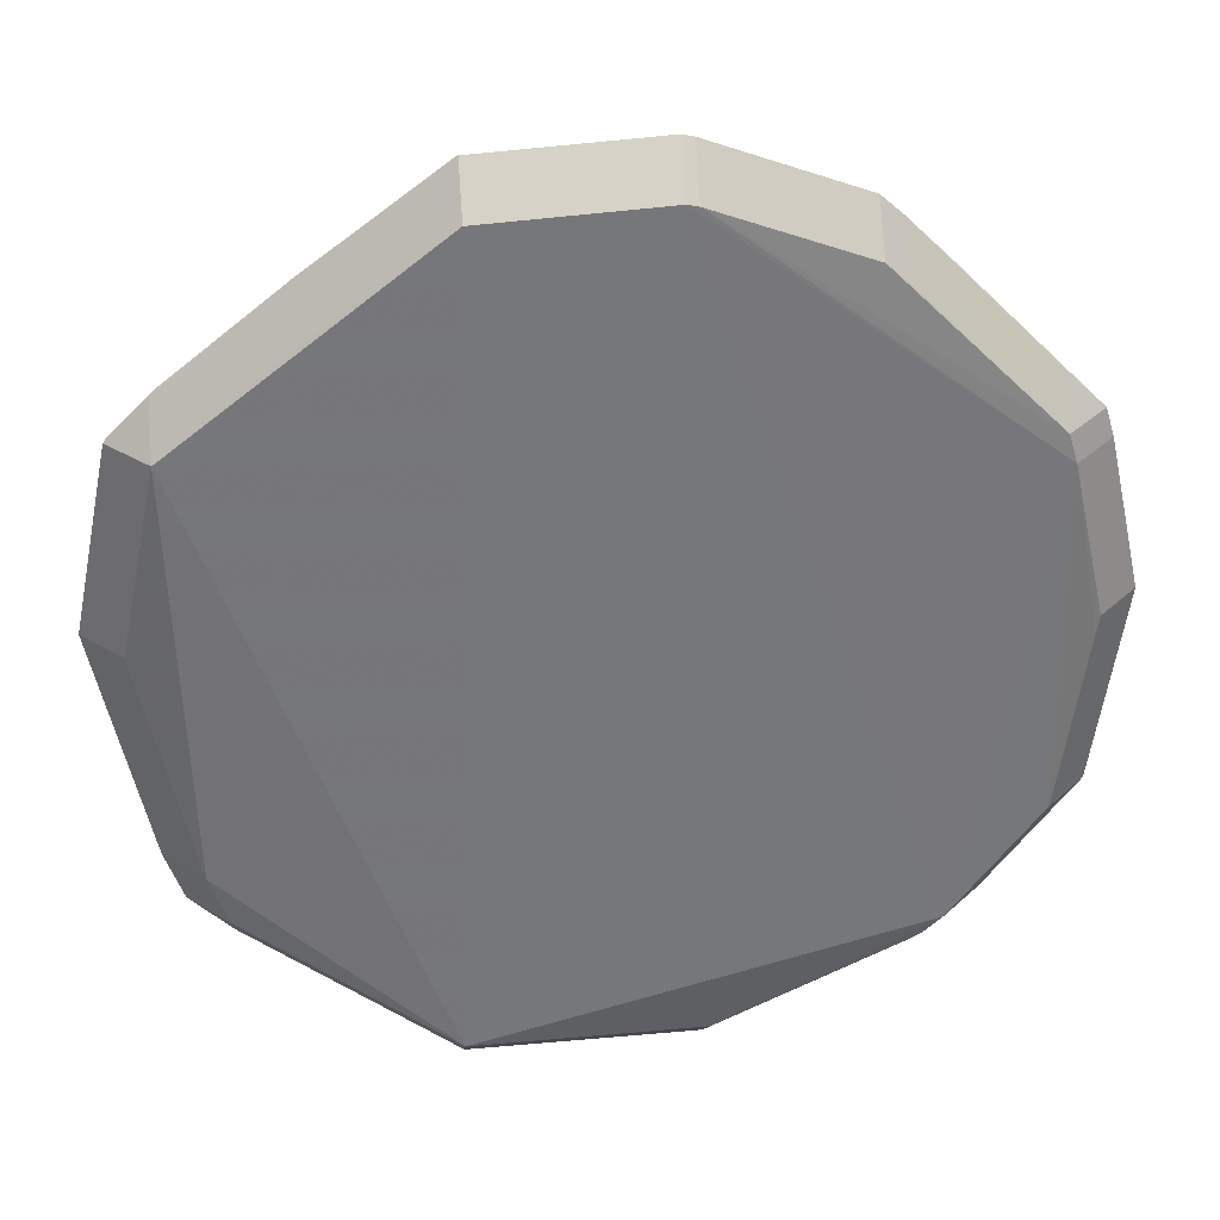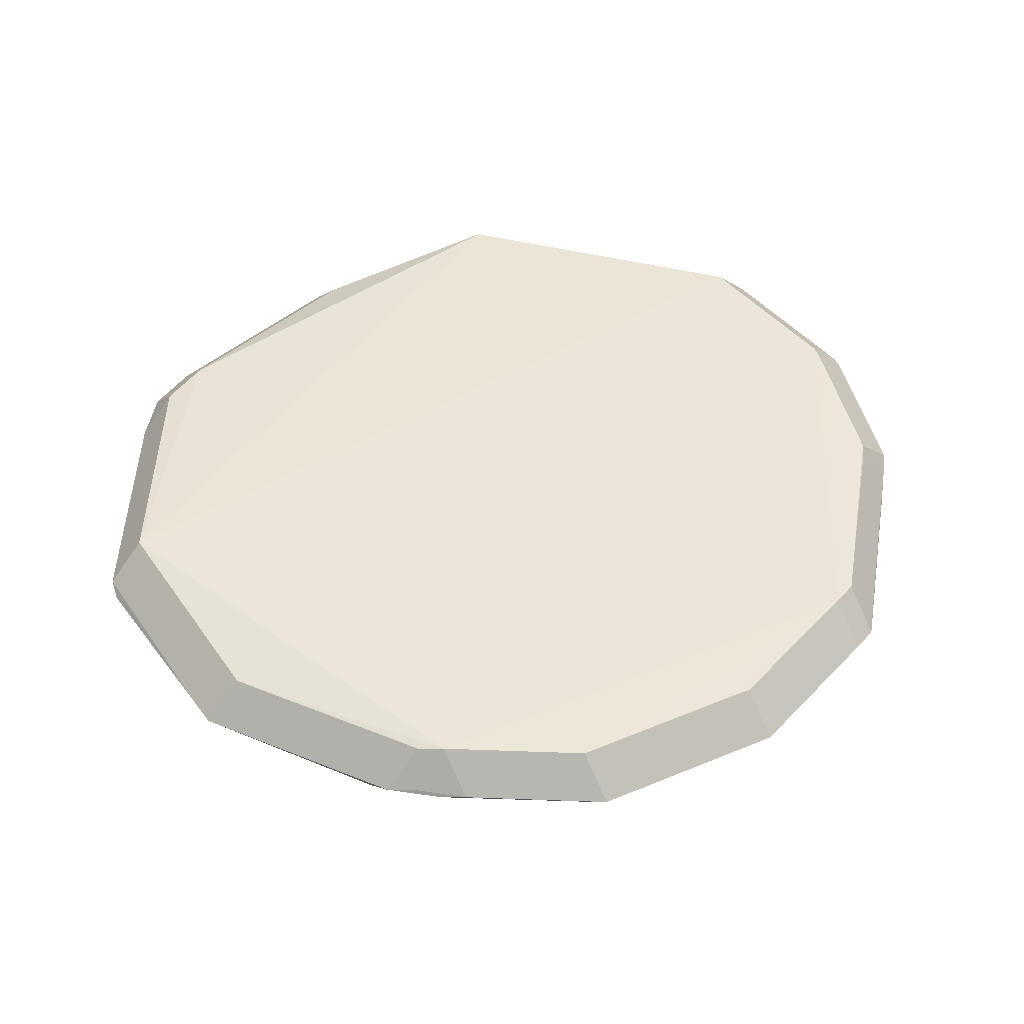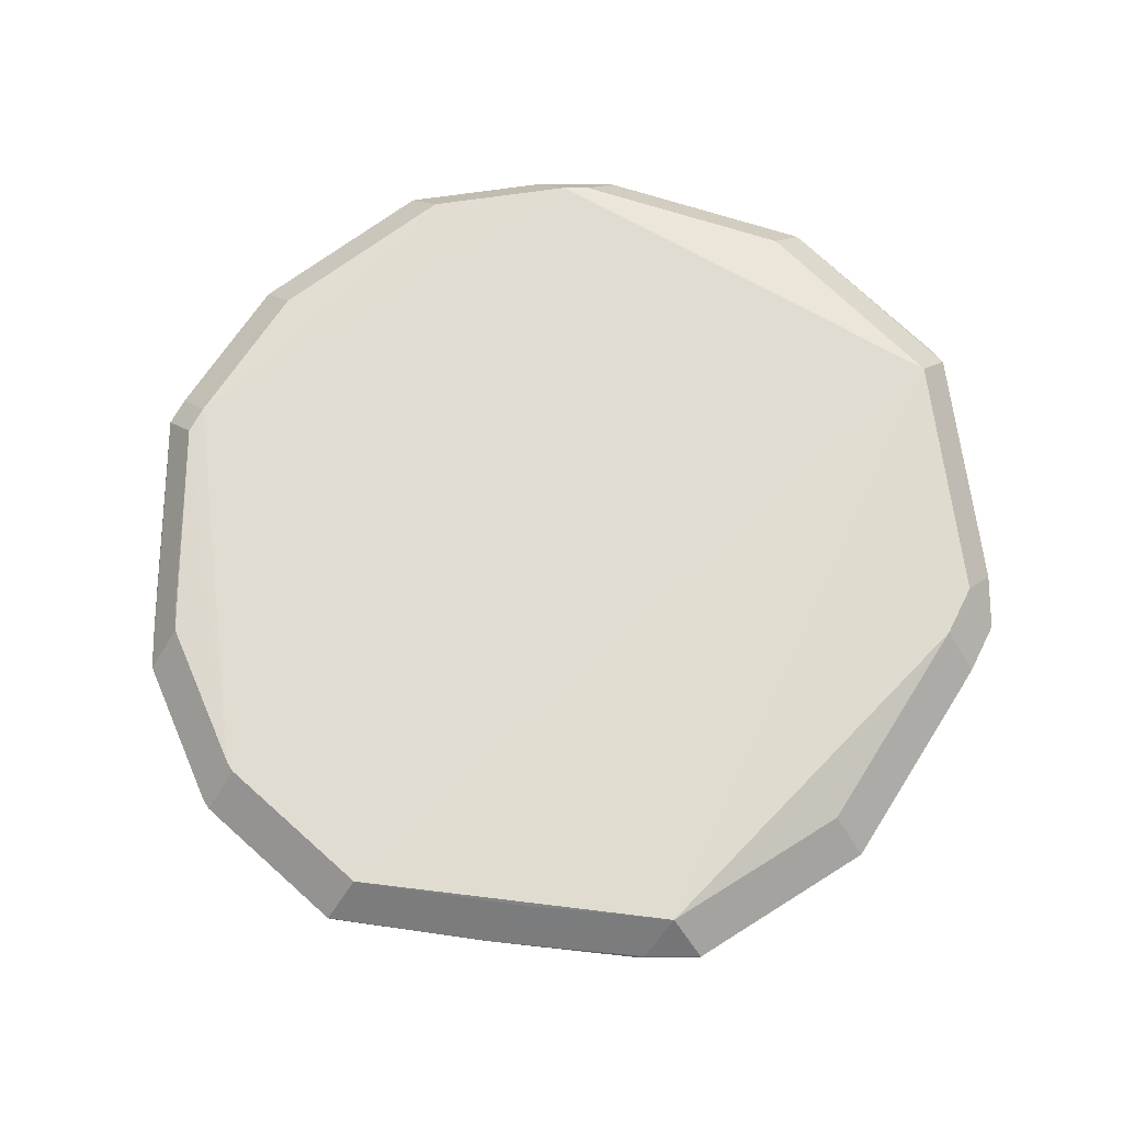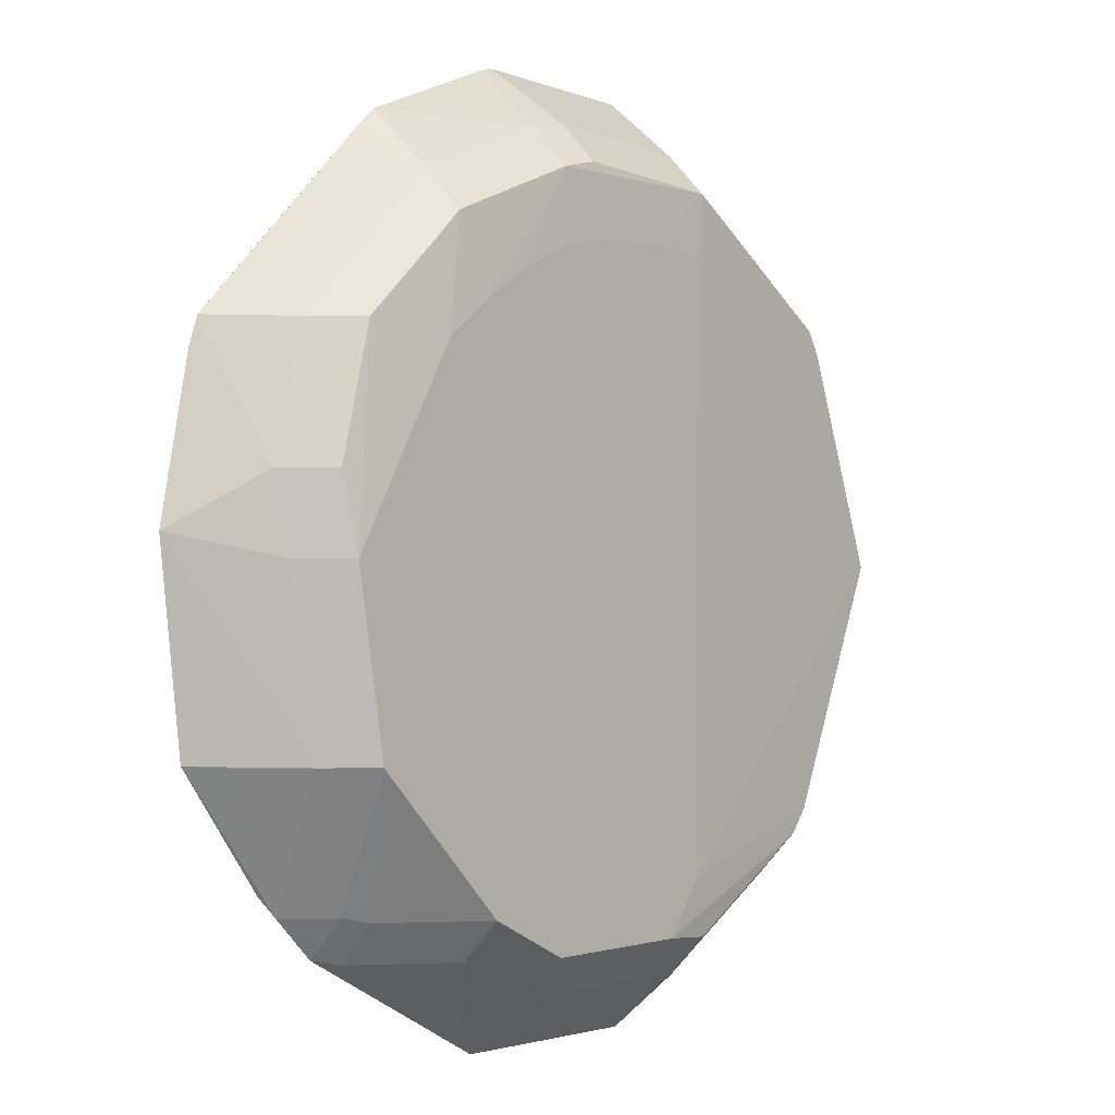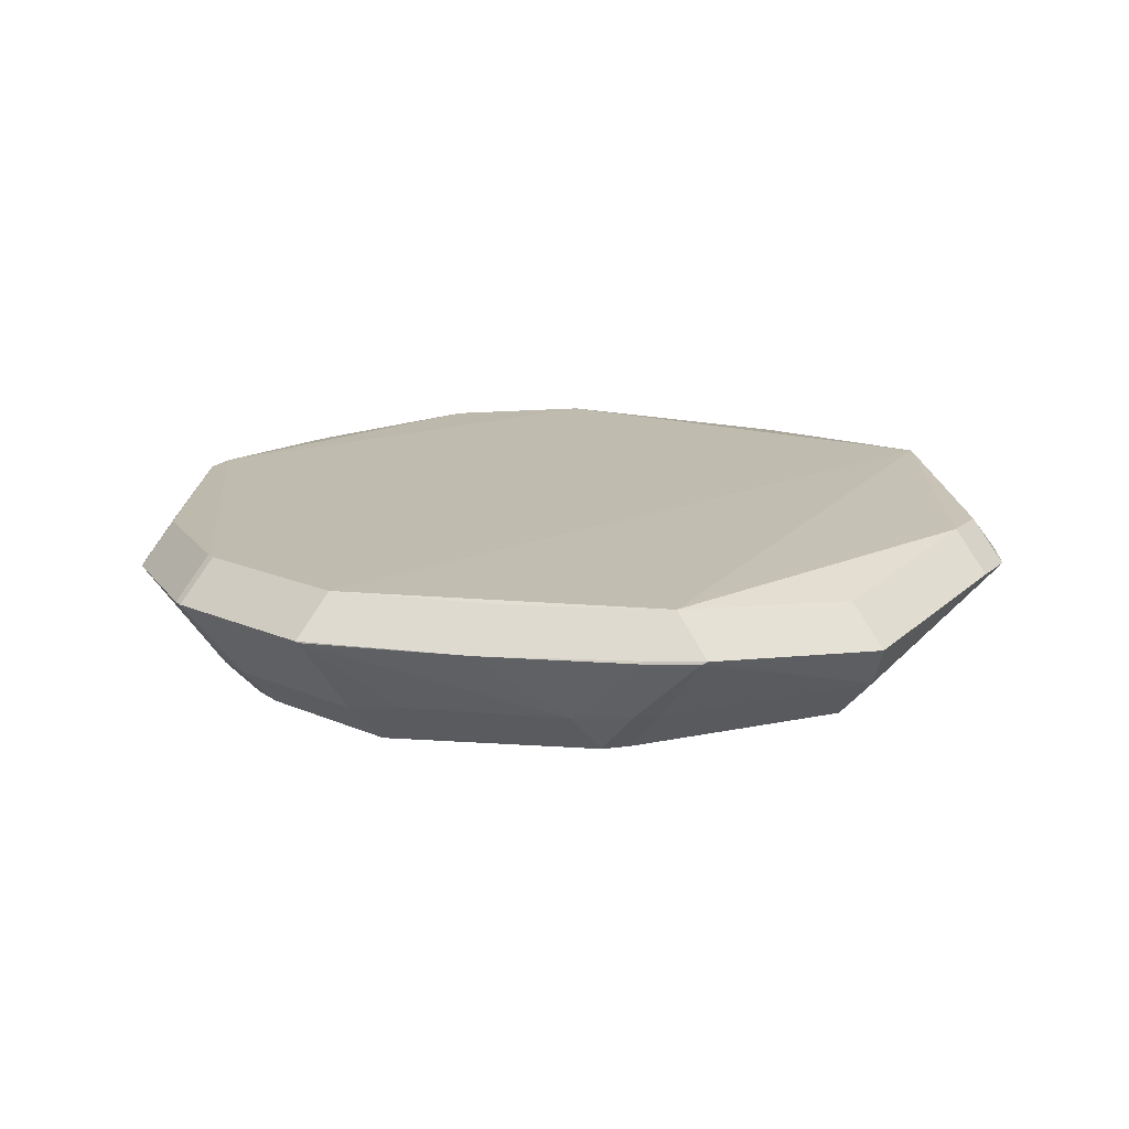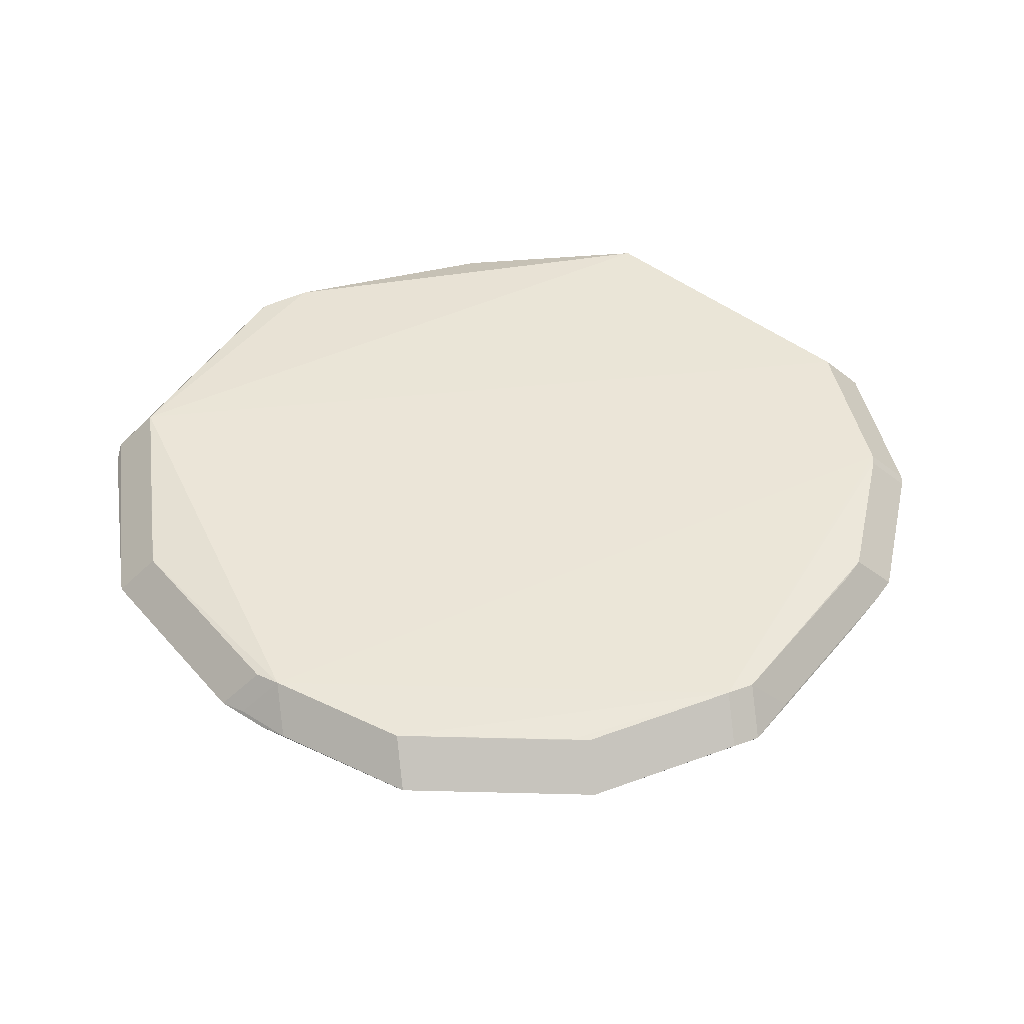
<metadata>
{"format":"obj","ext":"obj","renderer":"f3d","projection":"perspective","resolution":1024,"background":"white","views":[{"elev":33.8,"azim":-5.5,"up":"+Y"},{"elev":47.2,"azim":54.6,"up":"+Z"},{"elev":68.6,"azim":-134.7,"up":"+Z"},{"elev":-1.0,"azim":132.4,"up":"+Y"},{"elev":15.8,"azim":-133.2,"up":"+Z"},{"elev":45.4,"azim":81.2,"up":"+Z"}]}
</metadata>
<code>
v -0.03316 -0.05412 0.005937
v -0.03316 -0.04699 -0.001191
v 0.08321 -0.03088 0.01156
v -0.06074 0.0004075 0.005919
v -0.05361 0.0004075 -0.001209
v 0.06486 0.04945 0.004954
v 0.05773 0.04945 -0.002174
v 0.07779 0.03667 0.005864
v 0.07066 0.03667 -0.001264
v 0.02482 -0.08046 0.01751
v 0.02482 -0.07334 0.02464
v 0.02173 0.07282 0.004571
v 0.02173 0.0657 -0.002557
v 0.07118 0.04347 0.005689
v 0.07658 -0.03076 0.003982
v 0.06945 -0.03076 -0.003146
v 0.08399 0.01379 0.005259
v 0.07686 0.01379 -0.001869
v 0.002745 0.07144 0.004597
v 0.07342 -0.007655 -0.003304
v 0.002476 0.04506 -0.003232
v 0.02989 -0.07001 0.00438
v 0.02989 -0.06288 -0.002748
v -0.05321 -0.04563 0.01689
v -0.04608 -0.05276 0.01689
v -0.04608 -0.04563 0.009766
v -0.04608 -0.04563 0.02402
v -0.006645 0.0814 0.01831
v 0.008353 0.05352 -0.003313
v -0.05632 -0.03639 0.01717
v -0.04919 -0.03639 0.0243
v -0.05827 0.03887 0.01786
v -0.05115 0.046 0.01786
v -0.05115 0.03887 0.02499
v 0.01394 -0.06971 0.004473
v 0.01394 -0.06258 -0.002655
v -0.004407 -0.03294 -0.002751
v -0.04484 0.04248 0.005624
v -0.03771 0.04961 0.005624
v -0.03771 0.04248 -0.001504
v 0.09003 -0.03045 0.01901
v 0.0829 -0.03045 0.02614
v 0.06014 -0.06279 0.01633
v 0.06014 -0.05566 0.009202
v 0.0414 -0.04204 -0.002933
v -0.0362 -0.0428 -0.001206
v -0.007277 -0.07013 0.005568
v -0.007277 -0.063 -0.00156
v 0.04477 -0.06276 0.00427
v 0.04477 -0.05564 -0.002858
v -0.006367 0.08161 0.01856
v -0.006367 0.07448 0.02568
v 0.02961 0.05113 -0.003414
v -0.0472 0.03814 0.005637
v -0.04007 0.03814 -0.001491
v 0.002132 -0.06947 0.004535
v 0.002132 -0.06234 -0.002593
v -0.005822 0.07061 0.004351
v -0.005822 0.06348 -0.002777
v 0.05978 0.05454 0.004717
v 0.05265 0.06167 0.004717
v 0.05265 0.05454 -0.002411
v 0.08767 0.001268 0.0249
v 0.05207 0.07274 0.01758
v 0.05207 0.06561 0.02471
v 0.08757 0.03705 0.01831
v 0.08044 0.04417 0.01831
v 0.08044 0.03705 0.02544
v 0.06338 0.01214 -0.003367
v -0.06543 0.003527 0.01362
v -0.0583 0.003527 0.02075
v -0.05322 -0.0456 0.0169
v -0.04609 -0.0456 0.02403
v 0.02594 0.08294 0.01845
v 0.02594 0.07581 0.02558
v 0.089 0.03215 0.01861
v 0.08188 0.03215 0.02574
v -0.004778 0.05217 -0.00323
v 0.04758 0.04108 -0.003452
v -0.01148 0.07548 0.01509
v -0.01387 0.06611 0.005363
v -0.01387 0.05898 -0.001765
v 0.01847 0.05315 -0.003365
v -0.05762 0.03969 0.0174
v -0.05049 0.04682 0.0174
v -0.01004 -0.07937 0.01961
v -0.01004 -0.07225 0.02673
v 0.05581 0.03456 -0.003457
v 0.03003 -0.08047 0.01734
v 0.03003 -0.07334 0.02447
v -0.004343 -0.05271 -0.002624
v 0.024 0.08338 0.01848
v 0.024 0.07625 0.02561
v 0.03914 0.04668 -0.003439
v 0.06305 0.06207 0.01746
v 0.05592 0.06919 0.01746
v 0.05592 0.06207 0.02459
v -0.007019 -0.0803 0.01808
v 0.07443 -0.05116 0.01951
v 0.06731 -0.05829 0.01951
v 0.06731 -0.05116 0.02664
v 0.0713 -0.05476 0.01887
v 0.06418 -0.06189 0.01887
v 0.06418 -0.05476 0.01174
v 0.06418 -0.05476 0.026
v -0.0297 0.06371 0.01759
v -0.0297 0.05659 0.02472
v 0.09538 0.004438 0.01757
v 0.08825 0.004438 0.0247
v -0.002314 -0.07891 0.01616
v 0.08196 0.0003375 0.003776
v 0.07483 0.0003375 -0.003352
v 0.04946 -0.03397 -0.003024
v 0.0428 -0.07312 0.01716
v 0.02885 0.0712 0.004194
v 0.02885 0.06407 -0.002934
v 0.08993 -0.03052 0.01892
f 87 101 52
f 52 34 87
f 16 23 45
f 18 112 9
f 107 34 52
f 31 87 34
f 101 87 90
f 26 46 2
f 91 46 5
f 5 46 26
f 50 23 16
f 16 44 50
f 37 23 91
f 37 45 23
f 91 5 37
f 15 111 108
f 108 111 17
f 66 76 108
f 108 17 66
f 42 77 101
f 98 47 110
f 10 86 98
f 1 47 98
f 98 86 1
f 98 110 89
f 89 10 98
f 71 31 34
f 11 90 87
f 20 112 16
f 88 112 20
f 102 15 3
f 88 62 7
f 7 112 88
f 7 9 112
f 52 101 93
f 101 77 93
f 77 75 93
f 68 65 75
f 68 75 77
f 37 29 53
f 53 29 83
f 87 31 73
f 73 27 87
f 22 49 89
f 89 110 22
f 110 47 22
f 47 35 22
f 89 49 43
f 102 103 104
f 104 44 16
f 101 90 105
f 100 99 101
f 113 20 16
f 37 20 113
f 16 45 113
f 45 37 113
f 88 20 69
f 69 20 37
f 102 3 117
f 41 99 117
f 117 99 102
f 117 3 15
f 108 41 117
f 117 15 108
f 62 61 60
f 8 66 17
f 63 109 77
f 42 109 63
f 77 42 63
f 92 74 115
f 115 74 64
f 64 61 115
f 65 68 97
f 21 29 37
f 37 53 94
f 84 54 4
f 4 32 84
f 70 32 4
f 82 59 40
f 78 59 29
f 29 21 78
f 40 59 78
f 78 21 37
f 78 37 5
f 40 78 55
f 55 78 5
f 48 2 57
f 23 36 57
f 91 23 57
f 57 46 91
f 57 2 46
f 114 43 103
f 114 103 89
f 89 43 114
f 66 8 95
f 95 8 14
f 14 8 6
f 6 95 14
f 60 95 6
f 33 32 34
f 81 39 80
f 80 28 81
f 80 39 28
f 28 39 106
f 106 39 85
f 106 51 28
f 85 33 106
f 38 39 40
f 38 54 84
f 92 115 12
f 12 51 92
f 28 51 12
f 81 28 58
f 116 94 53
f 116 53 83
f 83 29 116
f 29 59 116
f 79 69 37
f 37 94 79
f 88 69 79
f 94 116 79
f 79 116 62
f 79 62 88
f 56 35 47
f 70 4 30
f 1 86 25
f 67 68 66
f 28 12 19
f 19 58 28
f 12 58 19
f 13 116 59
f 72 30 24
f 24 30 4
f 26 25 24
f 24 25 27
f 96 61 64
f 48 47 2
f 2 47 1
f 15 112 111
f 16 112 15
f 111 112 17
f 17 112 18
f 34 32 71
f 71 32 70
f 87 86 11
f 11 86 10
f 11 10 89
f 89 90 11
f 41 42 99
f 99 42 101
f 76 77 109
f 108 76 109
f 109 42 41
f 109 41 108
f 75 65 74
f 74 65 64
f 75 74 93
f 93 74 92
f 68 77 76
f 76 66 68
f 50 49 22
f 23 50 22
f 35 36 22
f 22 36 23
f 43 49 50
f 43 50 44
f 104 43 44
f 103 43 104
f 16 15 104
f 104 15 102
f 105 90 89
f 89 103 105
f 100 105 103
f 101 105 100
f 100 103 102
f 102 99 100
f 8 17 18
f 18 9 8
f 51 93 92
f 52 93 51
f 40 39 82
f 82 39 81
f 55 4 54
f 5 4 55
f 62 60 6
f 6 7 62
f 6 8 9
f 9 7 6
f 33 85 84
f 84 32 33
f 52 51 106
f 106 107 52
f 34 107 106
f 106 33 34
f 84 85 38
f 85 39 38
f 38 55 54
f 40 55 38
f 58 82 81
f 59 82 58
f 116 115 61
f 116 61 62
f 56 47 48
f 48 57 56
f 56 36 35
f 56 57 36
f 30 71 70
f 31 71 30
f 30 73 31
f 30 72 73
f 25 86 87
f 87 27 25
f 25 2 1
f 26 2 25
f 59 58 13
f 13 58 12
f 115 116 13
f 13 12 115
f 24 4 5
f 24 5 26
f 73 72 24
f 27 73 24
f 96 67 66
f 66 95 96
f 96 60 61
f 96 95 60
f 64 65 96
f 65 97 96
f 96 97 68
f 68 67 96

</code>
